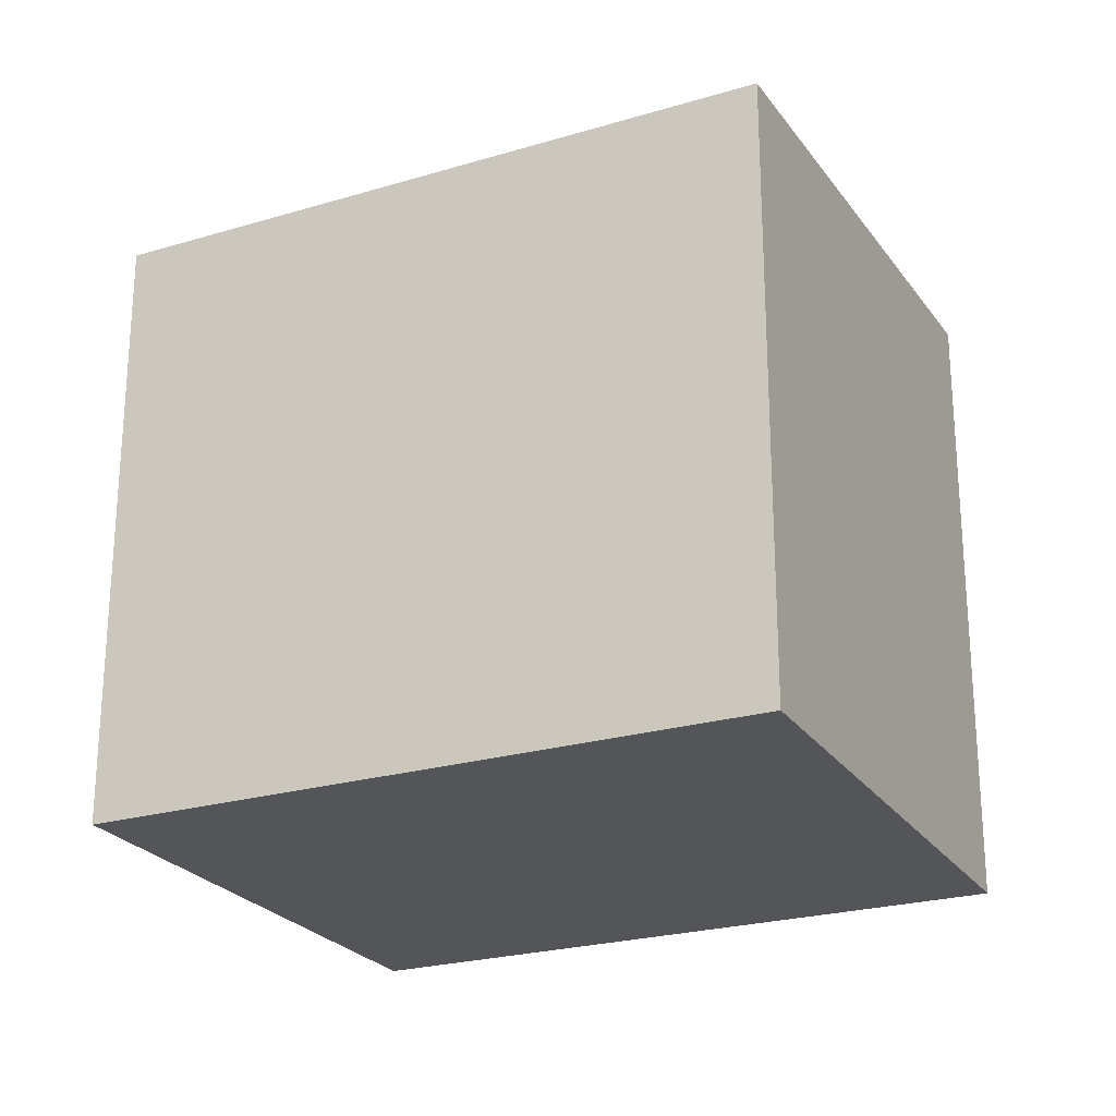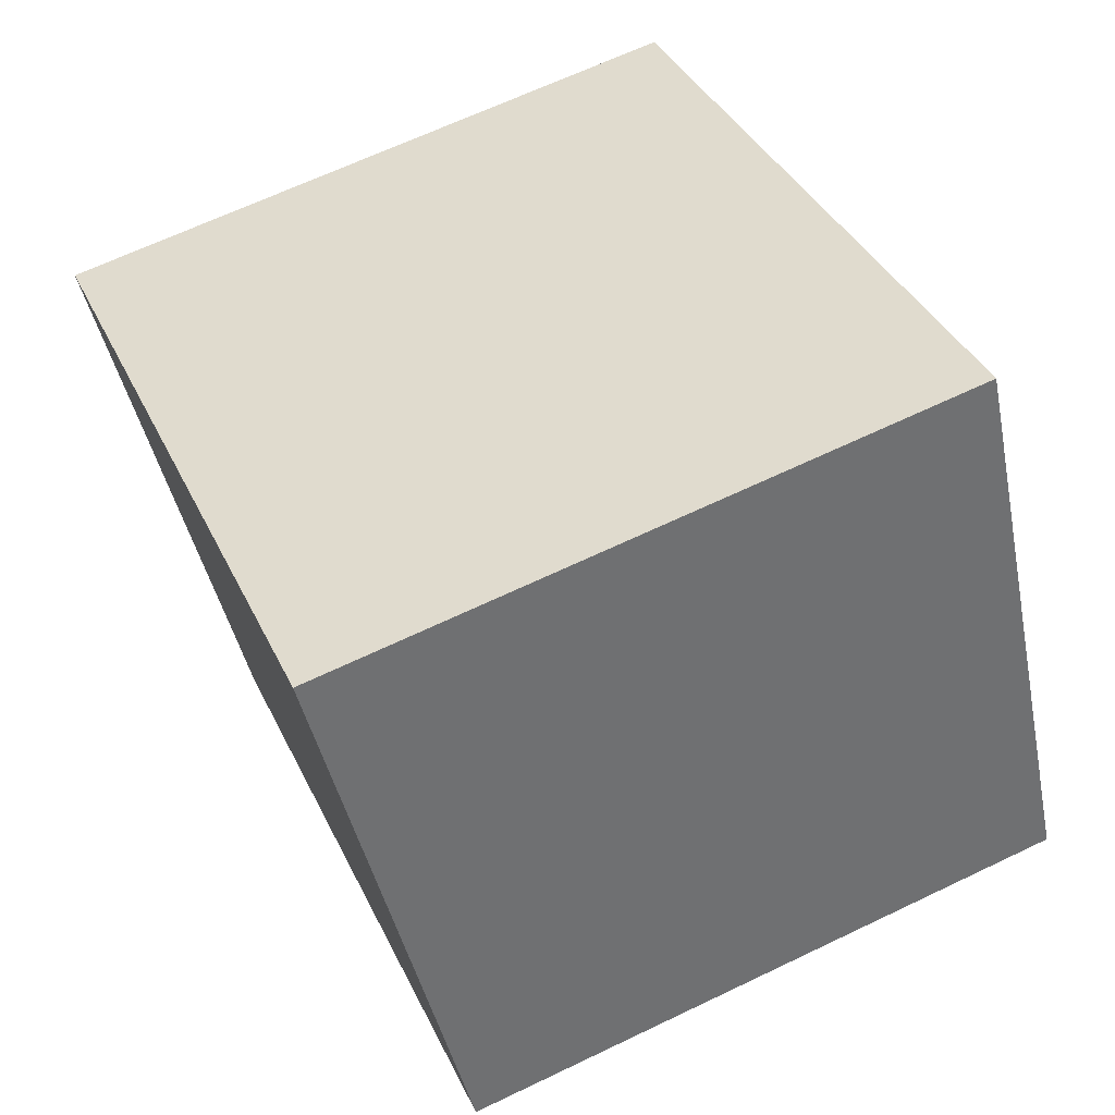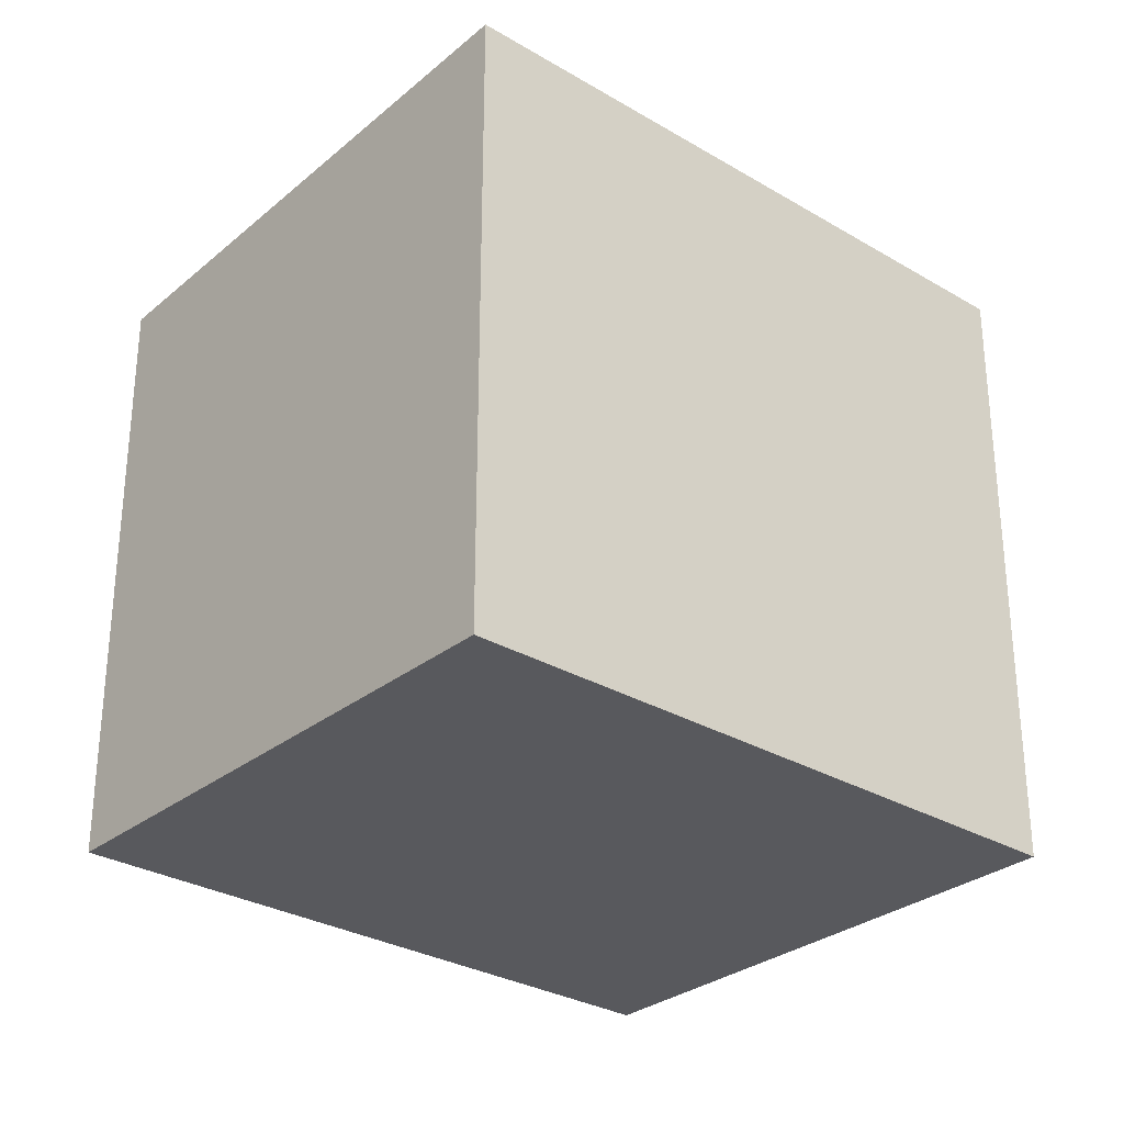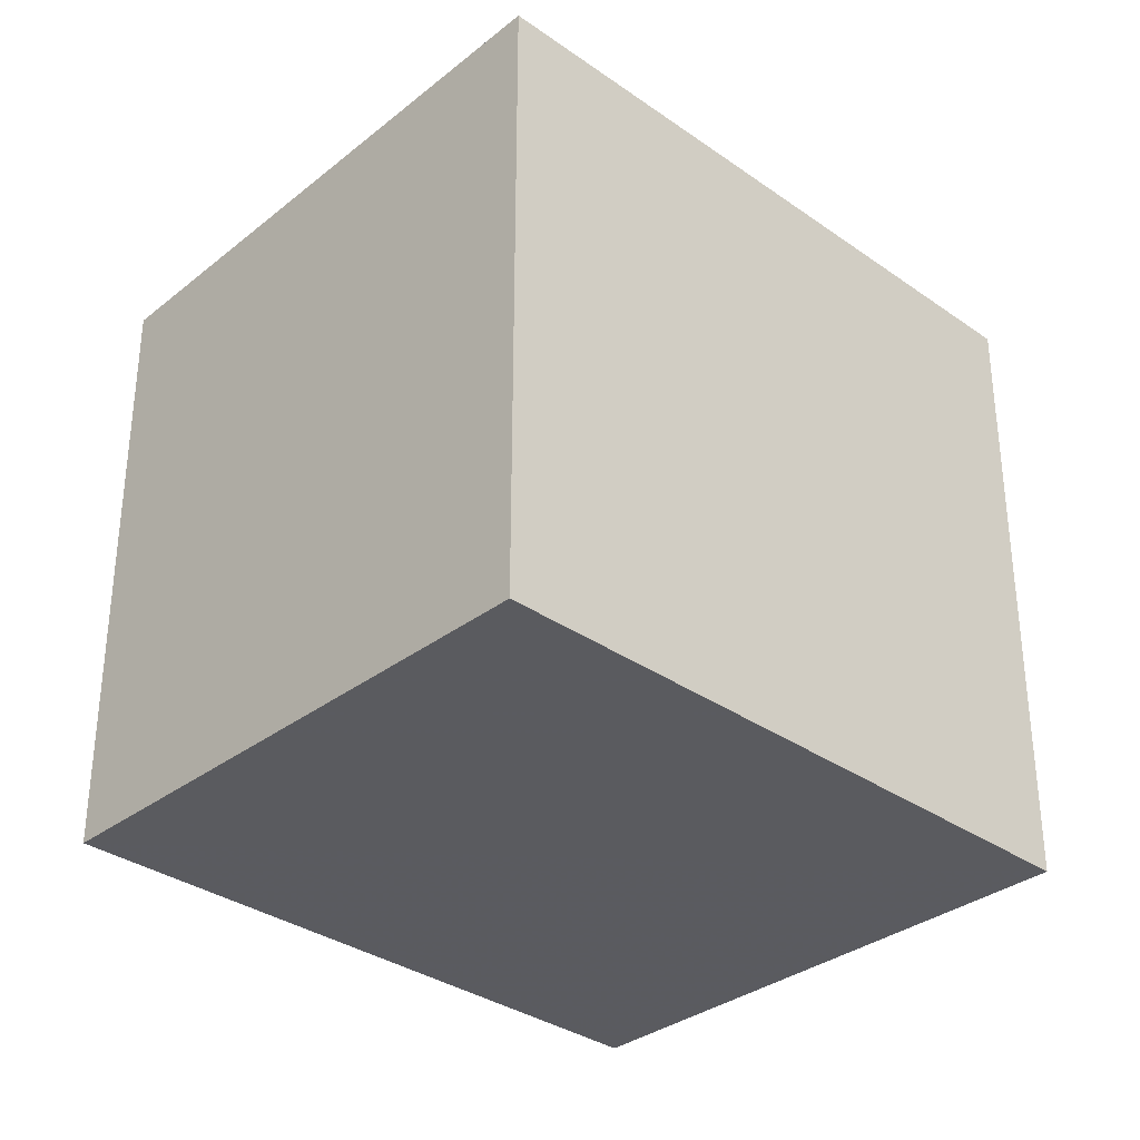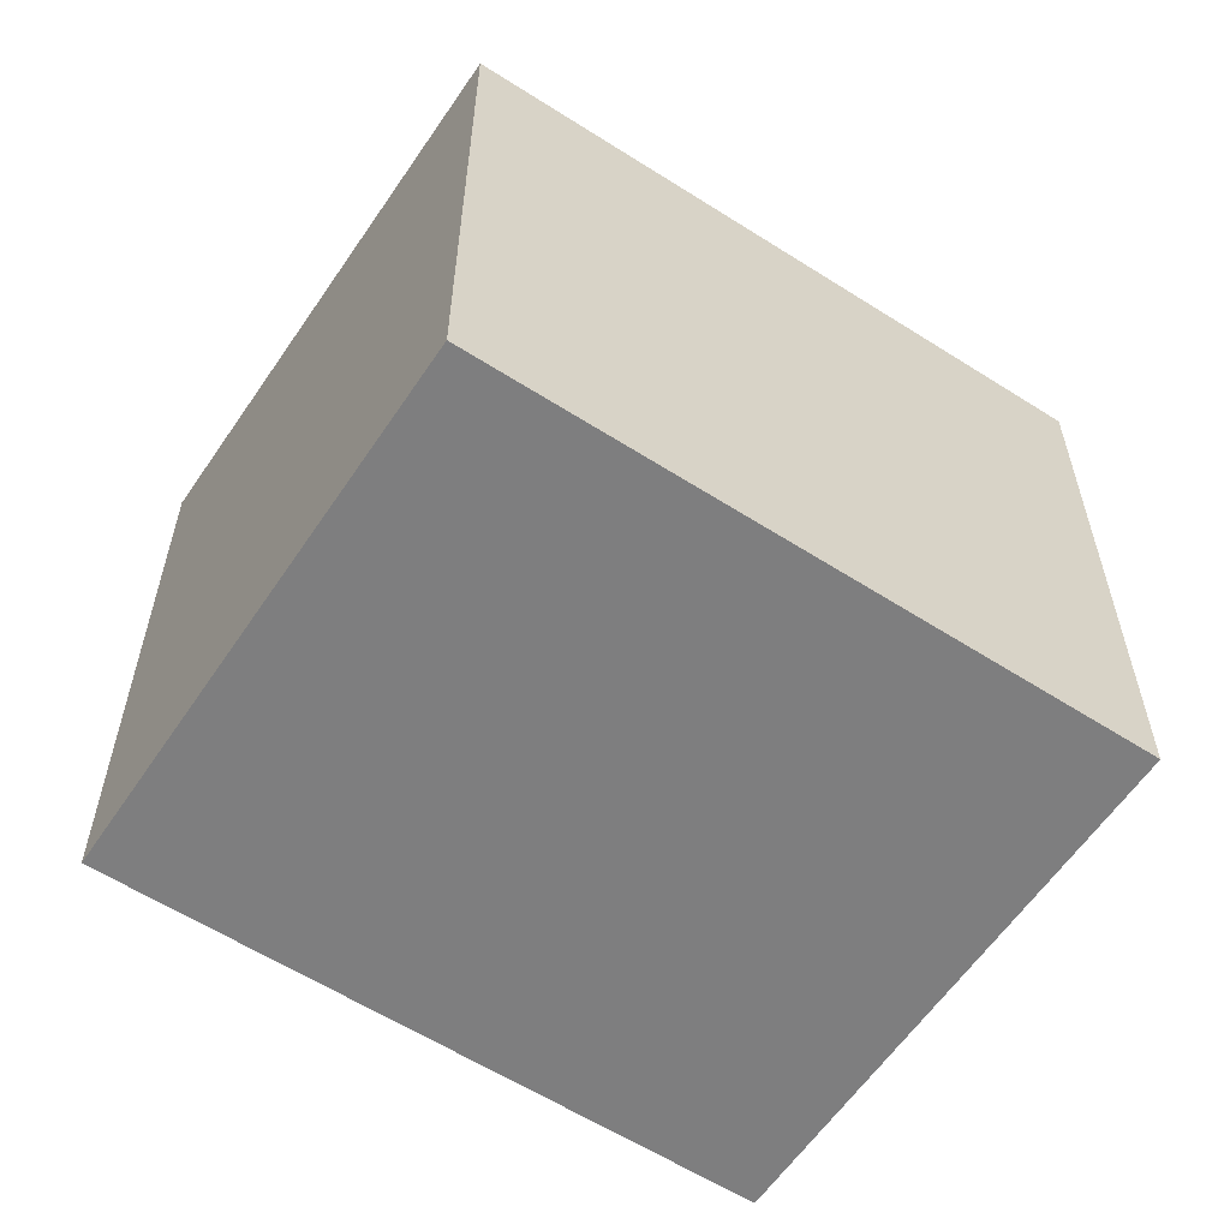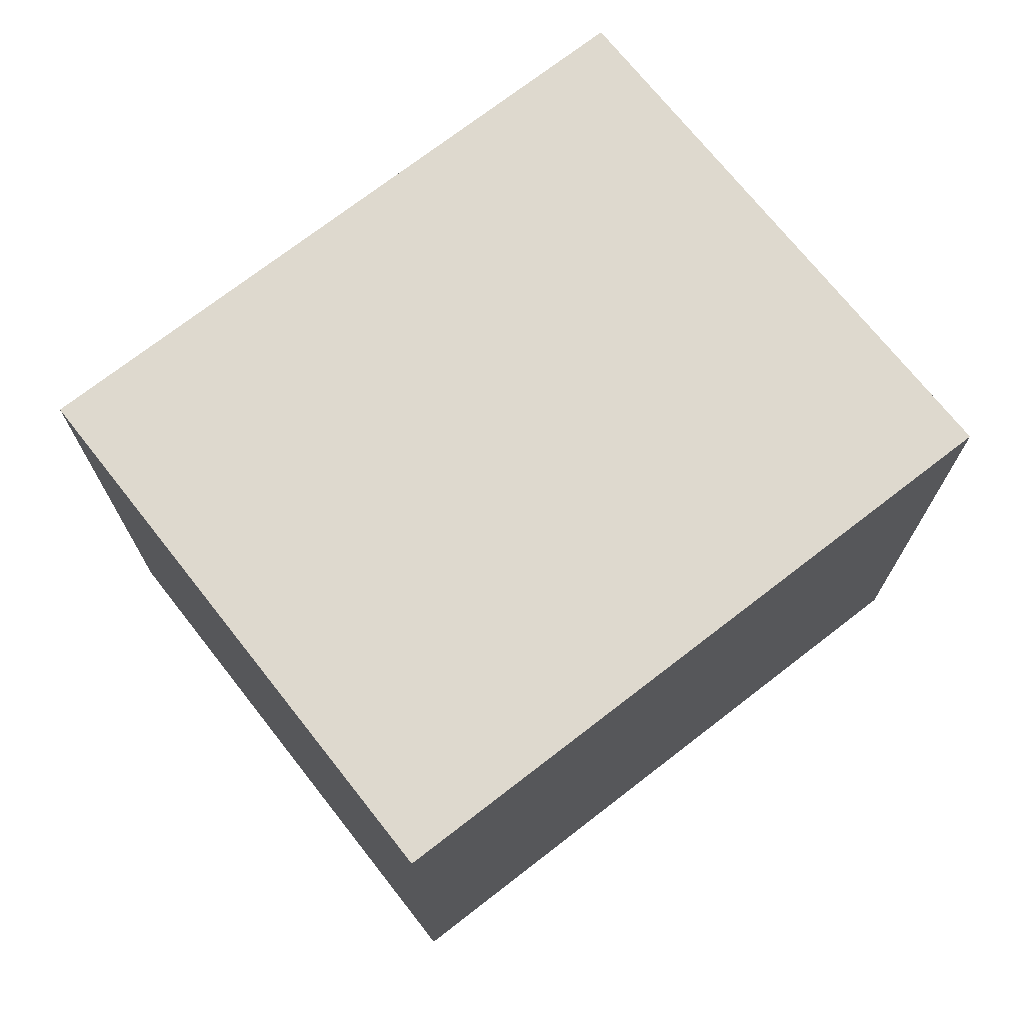
<metadata>
{"format":"obj","ext":"obj","renderer":"f3d","projection":"perspective","resolution":1024,"background":"white","views":[{"elev":-24.1,"azim":51.8,"up":"+Z"},{"elev":65.2,"azim":64.2,"up":"+Y"},{"elev":-29.9,"azim":165.2,"up":"+Z"},{"elev":-33.5,"azim":162.2,"up":"+Z"},{"elev":-59.5,"azim":-7.5,"up":"+Z"},{"elev":73.3,"azim":168.1,"up":"+Z"}]}
</metadata>
<code>
v -2484 -2447 2.283
v -2483 -2449 2.193
v -2485 -2450 2.176
v -2486 -2448 2.267
v -2483 -2449 2.193
v -2484 -2447 2.283
v -2484 -2447 0
v -2483 -2449 0
v -2485 -2450 2.176
v -2483 -2449 2.193
v -2483 -2449 0
v -2485 -2450 0
v -2486 -2448 2.267
v -2485 -2450 2.176
v -2485 -2450 0
v -2486 -2448 0
v -2484 -2447 2.283
v -2486 -2448 2.267
v -2486 -2448 0
v -2484 -2447 0
v -2484 -2447 0
v -2483 -2449 0
v -2485 -2450 0
v -2486 -2448 0
f 2 3 4 1
f 6 7 8 5
f 10 11 12 9
f 14 15 16 13
f 18 19 20 17
f 22 23 24 21

</code>
